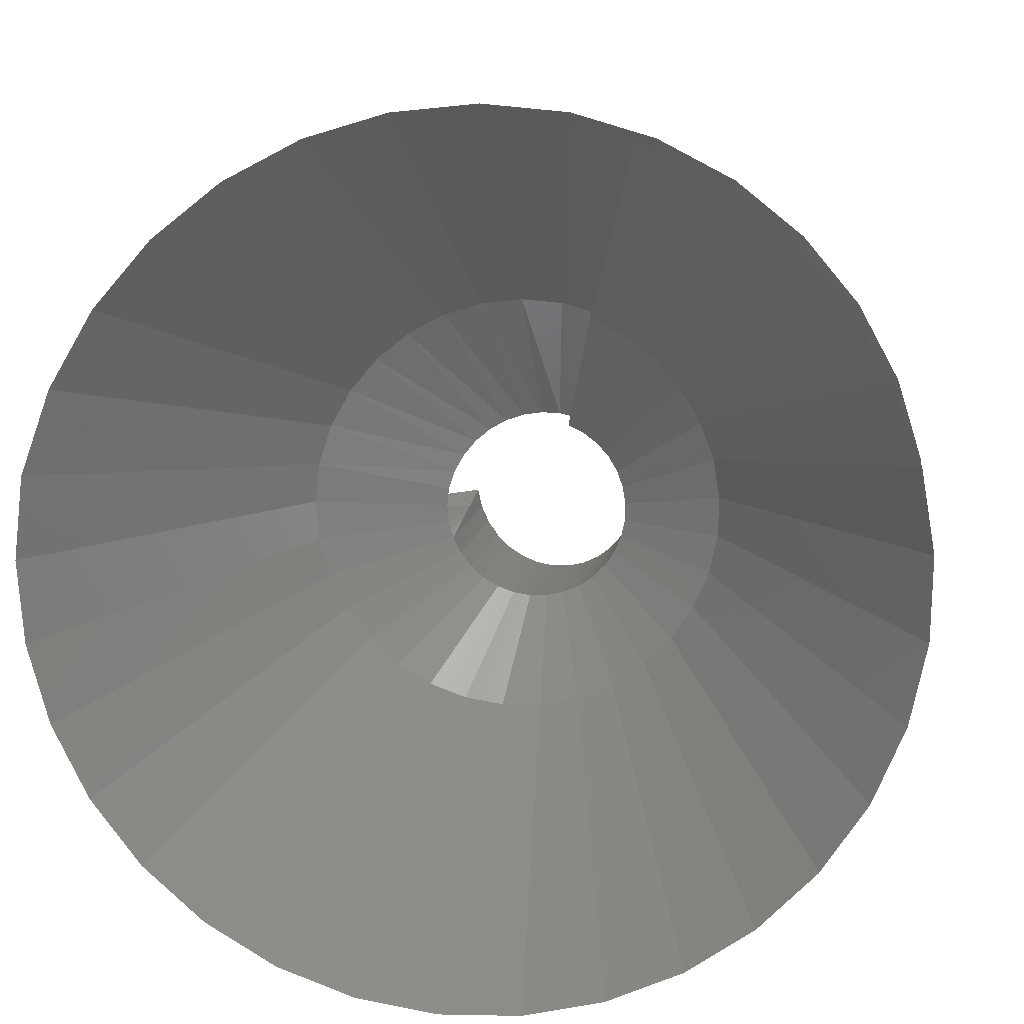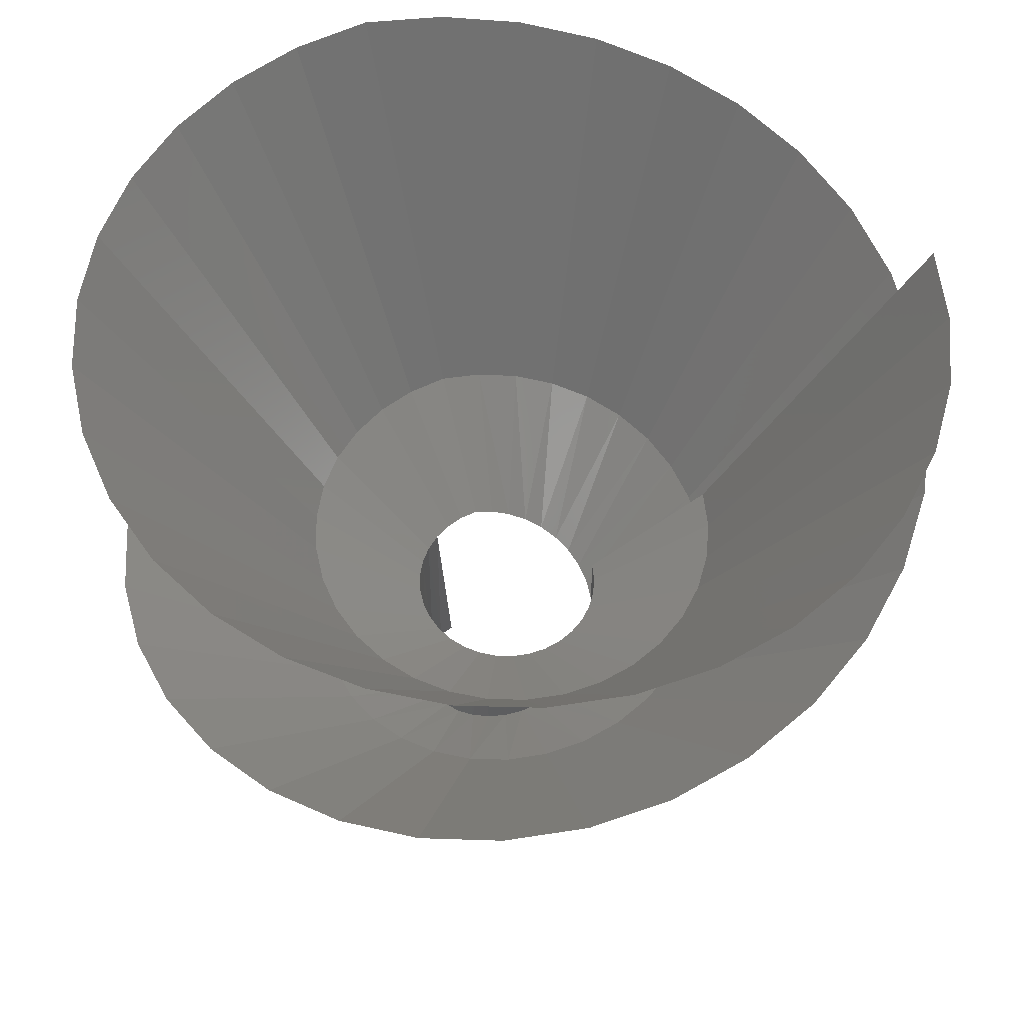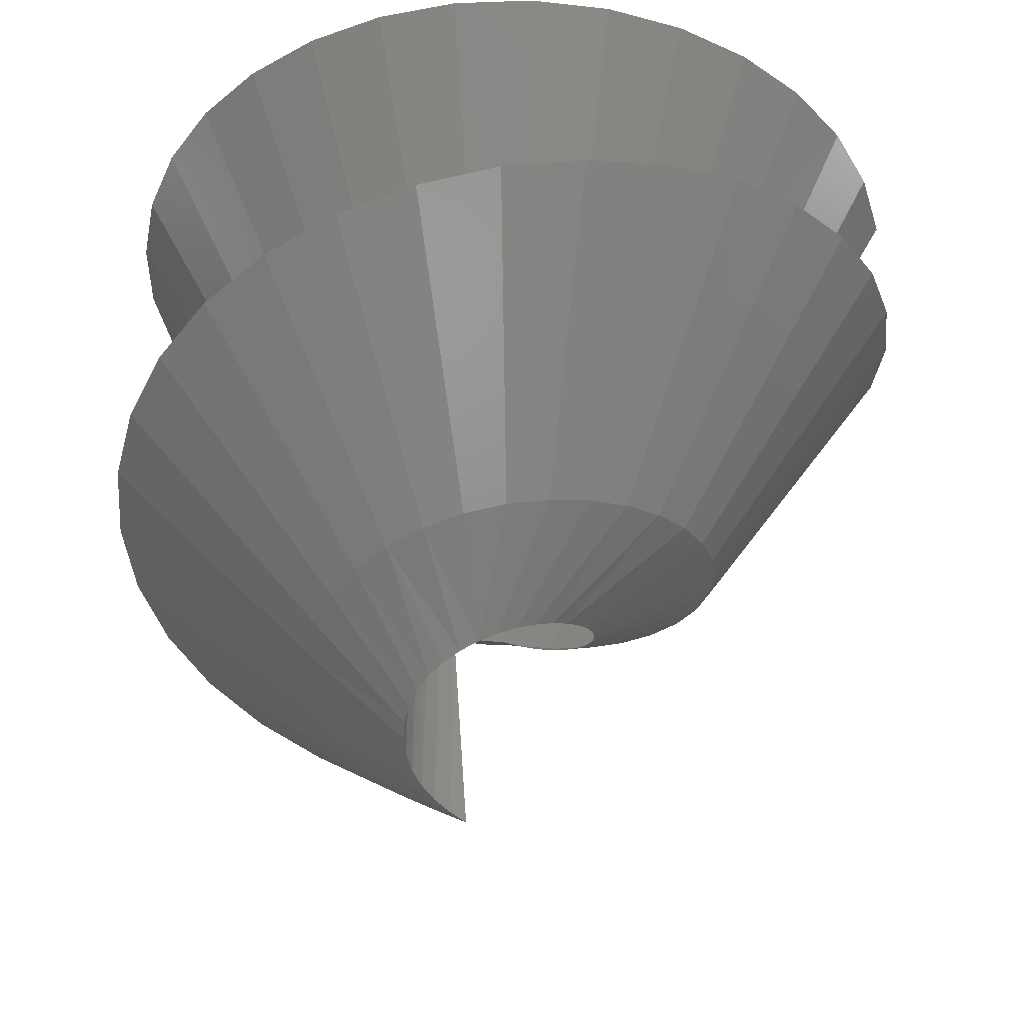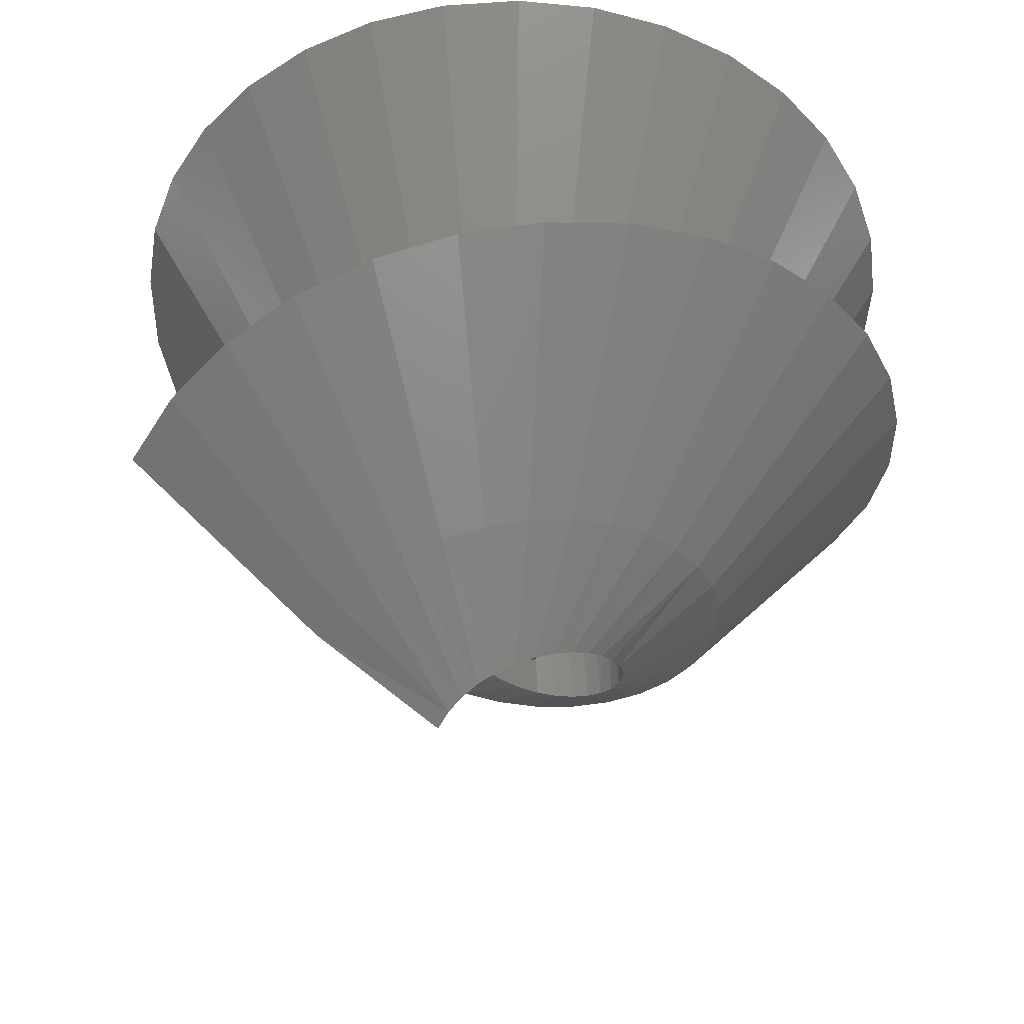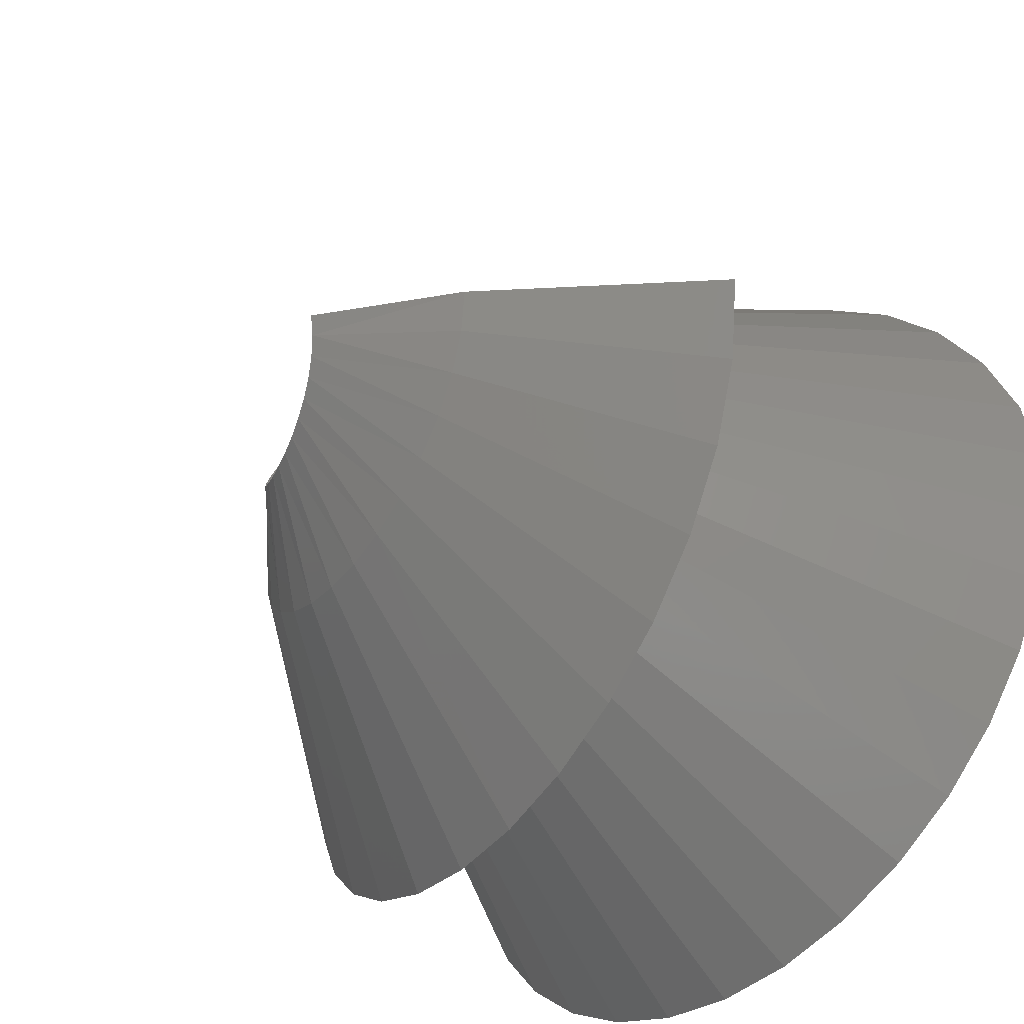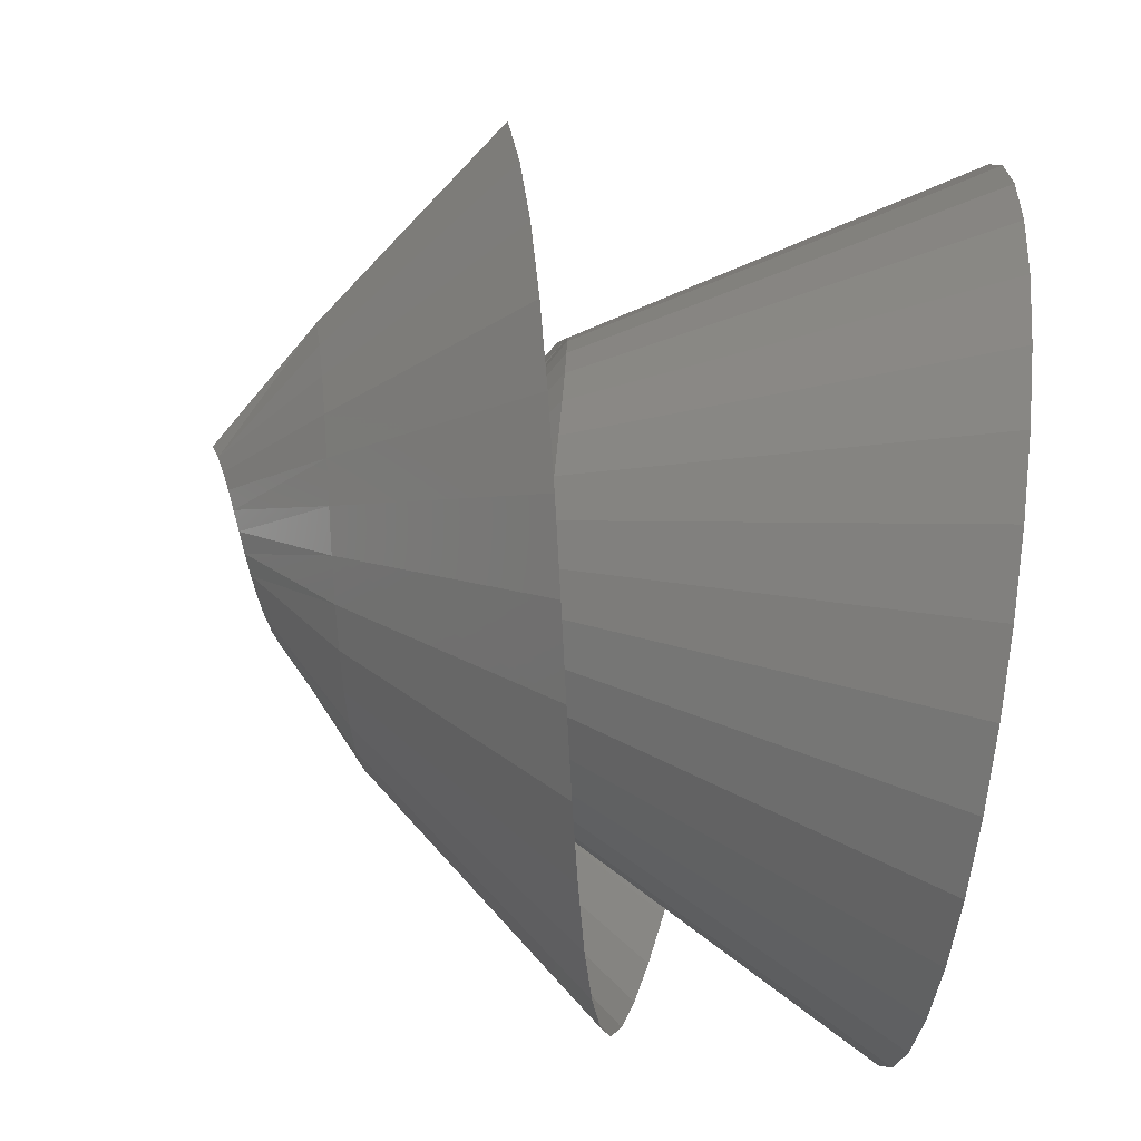
<metadata>
{"format":"stl","ext":"stl","renderer":"f3d","projection":"perspective","resolution":1024,"background":"white","views":[{"elev":9.8,"azim":7.3,"up":"+Y"},{"elev":57.2,"azim":57.4,"up":"+Z"},{"elev":-36.9,"azim":80.2,"up":"+Z"},{"elev":-43.2,"azim":-15.5,"up":"+Z"},{"elev":-45.9,"azim":-133.0,"up":"+Y"},{"elev":-75.4,"azim":-97.2,"up":"+Y"}]}
</metadata>
<code>
# stl→obj: 165 verts, 258 faces
v 0.01195 -0.006056 0.06734
v 0.008958 -0.003069 0.06268
v 0.009498 -0.002411 0.06284
v 0.01301 -0.004758 0.06765
v 0.01429 -0.001671 0.06825
v 0.0138 -0.003278 0.06795
v 0.009899 -0.001661 0.06299
v 0.01015 -0.000847 0.06314
v 0.01445 0 0.06855
v 0.01023 0 0.06329
v 0.01429 0.001671 0.06885
v 0.01015 0.000847 0.06345
v 0.0138 0.003278 0.06915
v 0.009899 0.001661 0.0636
v 0.01301 0.004758 0.06946
v 0.009498 0.002411 0.06375
v 0.004219 0.0084 0.07127
v 0.00589 0.008565 0.07097
v 0.00589 0.00434 0.06452
v 0.005043 0.004257 0.06467
v 0.01195 0.006056 0.06976
v 0.008958 0.003069 0.06391
v 0.002612 0.007913 0.07157
v 0.004229 0.00401 0.06482
v 0.01065 0.007121 0.07006
v 0.008301 0.003609 0.06406
v 0.001131 0.007121 0.07187
v 0.003478 0.003609 0.06498
v 0.009167 0.007913 0.07036
v 0.00755 0.00401 0.06421
v -0.000166 0.006056 0.07217
v 0.002821 0.003069 0.06513
v 0.007561 0.0084 0.07066
v 0.006736 0.004257 0.06436
v -0.001232 0.004758 0.07247
v 0.002281 0.002411 0.06528
v -0.002023 0.003278 0.07278
v 0.00188 0.001661 0.06543
v -0.00251 0.001671 0.07308
v 0.001633 0.000847 0.06559
v -0.001232 -0.004758 0.06463
v -0.002023 -0.003278 0.06433
v 0.00188 -0.001661 0.06115
v 0.002281 -0.002411 0.06131
v -0.00251 -0.001671 0.06402
v 0.001633 -0.000847 0.061
v -0.000166 -0.006056 0.06493
v 0.002821 -0.003069 0.06146
v 0.001131 -0.007121 0.06523
v 0.003478 -0.003609 0.06161
v 0.002612 -0.007913 0.06553
v 0.004229 -0.00401 0.06177
v 0.004219 -0.0084 0.06584
v 0.005043 -0.004257 0.06192
v 0.00589 -0.008565 0.06614
v 0.00589 -0.00434 0.06207
v 0.007561 -0.0084 0.06644
v 0.006736 -0.004257 0.06222
v 0.009167 -0.007913 0.06674
v 0.00755 -0.00401 0.06238
v 0.01065 -0.007121 0.06704
v 0.008301 -0.003609 0.06253
v 0.00155 3.1e-05 0.06559
v -0.002675 6.2e-05 0.07308
v 0.001621 -0.000785 0.06559
v -0.002534 -0.00155 0.07308
v 0.001845 -0.001574 0.06559
v -0.002092 -0.003106 0.07308
v 0.002213 -0.002306 0.06559
v -0.001366 -0.004551 0.07308
v 0.002712 -0.002956 0.06559
v -0.00038 -0.005834 0.07308
v 0.003325 -0.003501 0.06559
v 0.000828 -0.006909 0.07308
v 0.004029 -0.003921 0.06559
v 0.002218 -0.007738 0.07308
v 0.004799 -0.004201 0.06559
v 0.003738 -0.00829 0.07308
v 0.005609 -0.004331 0.06559
v 0.005335 -0.008547 0.07308
v 0.006428 -0.004306 0.06559
v 0.006952 -0.008499 0.07308
v 0.007228 -0.004128 0.06559
v 0.008531 -0.008147 0.07308
v 0.00798 -0.003803 0.06559
v 0.01002 -0.007505 0.07308
v 0.008658 -0.003342 0.06559
v 0.01135 -0.006596 0.07308
v 0.009237 -0.002762 0.06559
v 0.0125 -0.005451 0.07308
v 0.009697 -0.002083 0.06559
v 0.0134 -0.004111 0.07308
v 0.01002 -0.00133 0.06559
v 0.01404 -0.002625 0.07308
v 0.0102 -0.00053 0.06559
v 0.01439 -0.001045 0.07308
v 0.01022 0.00029 0.06559
v 0.01443 0.000571 0.07308
v 0.01009 0.001099 0.06559
v 0.01418 0.002168 0.07308
v 0.009807 0.001868 0.06559
v 0.01362 0.003687 0.07308
v 0.009386 0.002572 0.06559
v 0.01279 0.005075 0.07308
v 0.00884 0.003183 0.06559
v 0.01171 0.006282 0.07308
v 0.008189 0.003681 0.06559
v 0.01043 0.007264 0.07308
v 0.007455 0.004048 0.06559
v 0.00898 0.007988 0.07308
v 0.006737 -0.002164 0.06391
v 0.007079 -0.002016 0.06391
v 0.007224 0.001351 0.06238
v 0.006884 0.001533 0.06254
v 0.007909 0.00056 0.06391
v 0.007717 0.00088 0.06391
v 0.006514 -0.002222 0.06055
v 0.006884 -0.00211 0.0607
v 0.006514 0.001645 0.06269
v 0.007224 -0.001928 0.06085
v 0.004292 -0.001004 0.06391
v 0.004459 -0.001336 0.06391
v 0.007523 -0.001683 0.06101
v 0.007387 -0.001807 0.06391
v 0.007469 0.001158 0.06391
v 0.007951 -0.001043 0.06131
v 0.008063 -0.000673 0.06147
v 0.008063 9.6e-05 0.06177
v 0.007951 0.000466 0.06193
v 0.004686 -0.001632 0.06391
v 0.007768 0.000807 0.06208
v 0.00765 -0.001543 0.06391
v 0.007173 0.001384 0.06391
v 0.00449 0.000807 0.06361
v 0.004307 0.000466 0.06376
v 0.004195 -0.000673 0.05933
v 0.004307 -0.001043 0.05948
v 0.004964 -0.001879 0.06391
v 0.007523 0.001106 0.06223
v 0.007859 -0.001235 0.06391
v 0.00684 0.00155 0.06391
v 0.006129 0.001683 0.06284
v 0.005284 -0.00207 0.06391
v 0.008006 -0.000893 0.06391
v 0.005634 -0.002197 0.06391
v 0.008086 -0.000529 0.06391
v 0.005744 0.001645 0.06299
v 0.005374 0.001533 0.06315
v 0.004735 0.001106 0.06345
v 0.006001 -0.002256 0.06391
v 0.004195 9.6e-05 0.06391
v 0.008096 -0.000157 0.06391
v 0.00449 -0.001384 0.05963
v 0.004157 -0.000274 0.06391
v 0.005374 -0.00211 0.06009
v 0.005744 -0.002222 0.06024
v 0.005034 0.001351 0.0633
v 0.006374 -0.002245 0.06391
v 0.006129 -0.00226 0.0604
v 0.008036 0.00021 0.06391
v 0.007768 -0.001384 0.06116
v 0.00419 -0.000645 0.06391
v 0.004735 -0.001683 0.05978
v 0.008101 -0.000289 0.06162
v 0.005034 -0.001928 0.05994
f 1 2 3
f 1 3 4
f 5 6 7
f 5 7 8
f 4 3 7
f 4 7 6
f 9 5 8
f 9 8 10
f 11 9 10
f 11 10 12
f 13 11 12
f 13 12 14
f 15 13 14
f 15 14 16
f 17 18 19
f 17 19 20
f 21 15 16
f 21 16 22
f 23 17 20
f 23 20 24
f 25 21 22
f 25 22 26
f 27 23 24
f 27 24 28
f 29 25 26
f 29 26 30
f 31 27 28
f 31 28 32
f 33 29 30
f 33 30 34
f 35 31 32
f 35 32 36
f 18 33 34
f 18 34 19
f 37 35 36
f 37 36 38
f 39 37 38
f 39 38 40
f 41 42 43
f 41 43 44
f 45 46 43
f 45 43 42
f 47 41 44
f 47 44 48
f 49 47 48
f 49 48 50
f 51 49 50
f 51 50 52
f 53 51 52
f 53 52 54
f 55 53 54
f 55 54 56
f 57 55 56
f 57 56 58
f 59 57 58
f 59 58 60
f 61 59 60
f 61 60 62
f 1 61 62
f 1 62 2
f 39 40 63
f 39 63 64
f 64 63 65
f 64 65 66
f 66 65 67
f 66 67 68
f 68 67 69
f 68 69 70
f 70 69 71
f 70 71 72
f 72 71 73
f 72 73 74
f 74 73 75
f 74 75 76
f 76 75 77
f 76 77 78
f 78 77 79
f 78 79 80
f 80 79 81
f 80 81 82
f 82 81 83
f 82 83 84
f 84 83 85
f 84 85 86
f 86 85 87
f 86 87 88
f 88 87 89
f 88 89 90
f 90 89 91
f 90 91 92
f 92 91 93
f 92 93 94
f 94 93 95
f 94 95 96
f 96 95 97
f 96 97 98
f 98 97 99
f 98 99 100
f 100 99 101
f 100 101 102
f 102 101 103
f 102 103 104
f 104 103 105
f 104 105 106
f 106 105 107
f 106 107 108
f 108 107 109
f 108 109 110
f 85 83 111
f 85 111 112
f 30 26 113
f 30 113 114
f 103 101 115
f 103 115 116
f 60 58 117
f 60 117 118
f 34 30 114
f 34 114 119
f 62 60 118
f 62 118 120
f 69 67 121
f 69 121 122
f 2 62 120
f 2 120 123
f 87 85 112
f 87 112 124
f 105 103 116
f 105 116 125
f 8 7 126
f 8 126 127
f 14 12 128
f 14 128 129
f 71 69 122
f 71 122 130
f 16 14 129
f 16 129 131
f 89 87 124
f 89 124 132
f 107 105 125
f 107 125 133
f 38 36 134
f 38 134 135
f 46 136 137
f 46 137 43
f 73 71 130
f 73 130 138
f 26 22 139
f 26 139 113
f 91 89 132
f 91 132 140
f 109 107 133
f 109 133 141
f 19 34 119
f 19 119 142
f 75 73 138
f 75 138 143
f 93 91 140
f 93 140 144
f 77 75 143
f 77 143 145
f 95 93 144
f 95 144 146
f 24 20 147
f 24 147 148
f 36 32 149
f 36 149 134
f 79 77 145
f 79 145 150
f 40 38 135
f 40 135 151
f 97 95 146
f 97 146 152
f 44 43 137
f 44 137 153
f 63 40 151
f 63 151 154
f 54 52 155
f 54 155 156
f 28 24 148
f 28 148 157
f 81 79 150
f 81 150 158
f 56 54 156
f 56 156 159
f 32 28 157
f 32 157 149
f 99 97 152
f 99 152 160
f 2 123 161
f 2 161 3
f 20 19 142
f 20 142 147
f 65 63 154
f 65 154 162
f 3 161 126
f 3 126 7
f 48 44 153
f 48 153 163
f 83 81 158
f 83 158 111
f 10 8 127
f 10 127 164
f 50 48 163
f 50 163 165
f 101 99 160
f 101 160 115
f 12 10 164
f 12 164 128
f 52 50 165
f 52 165 155
f 67 65 162
f 67 162 121
f 22 16 131
f 22 131 139
f 58 56 159
f 58 159 117
f 114 113 133
f 114 133 141
f 113 139 125
f 113 125 133
f 139 131 116
f 139 116 125
f 131 129 115
f 131 115 116
f 129 128 160
f 129 160 115
f 128 164 152
f 128 152 160
f 164 127 146
f 164 146 152
f 127 126 144
f 127 144 146
f 126 161 140
f 126 140 144
f 161 123 132
f 161 132 140
f 123 120 124
f 123 124 132
f 120 118 112
f 120 112 124
f 118 117 111
f 118 111 112
f 117 159 158
f 117 158 111
f 159 156 150
f 159 150 158
f 156 155 145
f 156 145 150
f 155 165 143
f 155 143 145
f 165 163 138
f 165 138 143
f 163 153 130
f 163 130 138
f 153 137 122
f 153 122 130
f 137 136 121
f 137 121 122

</code>
